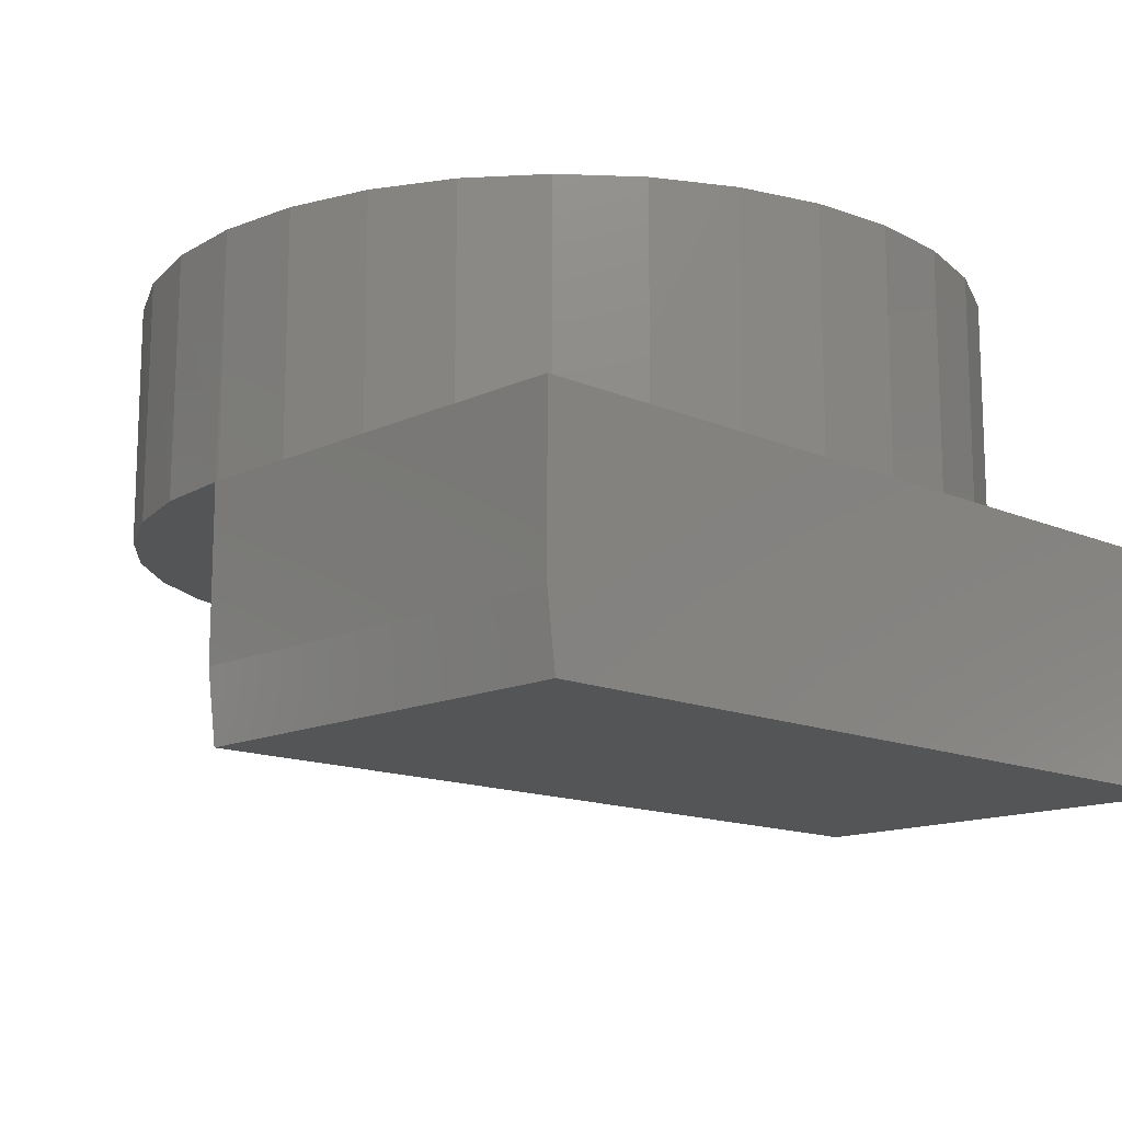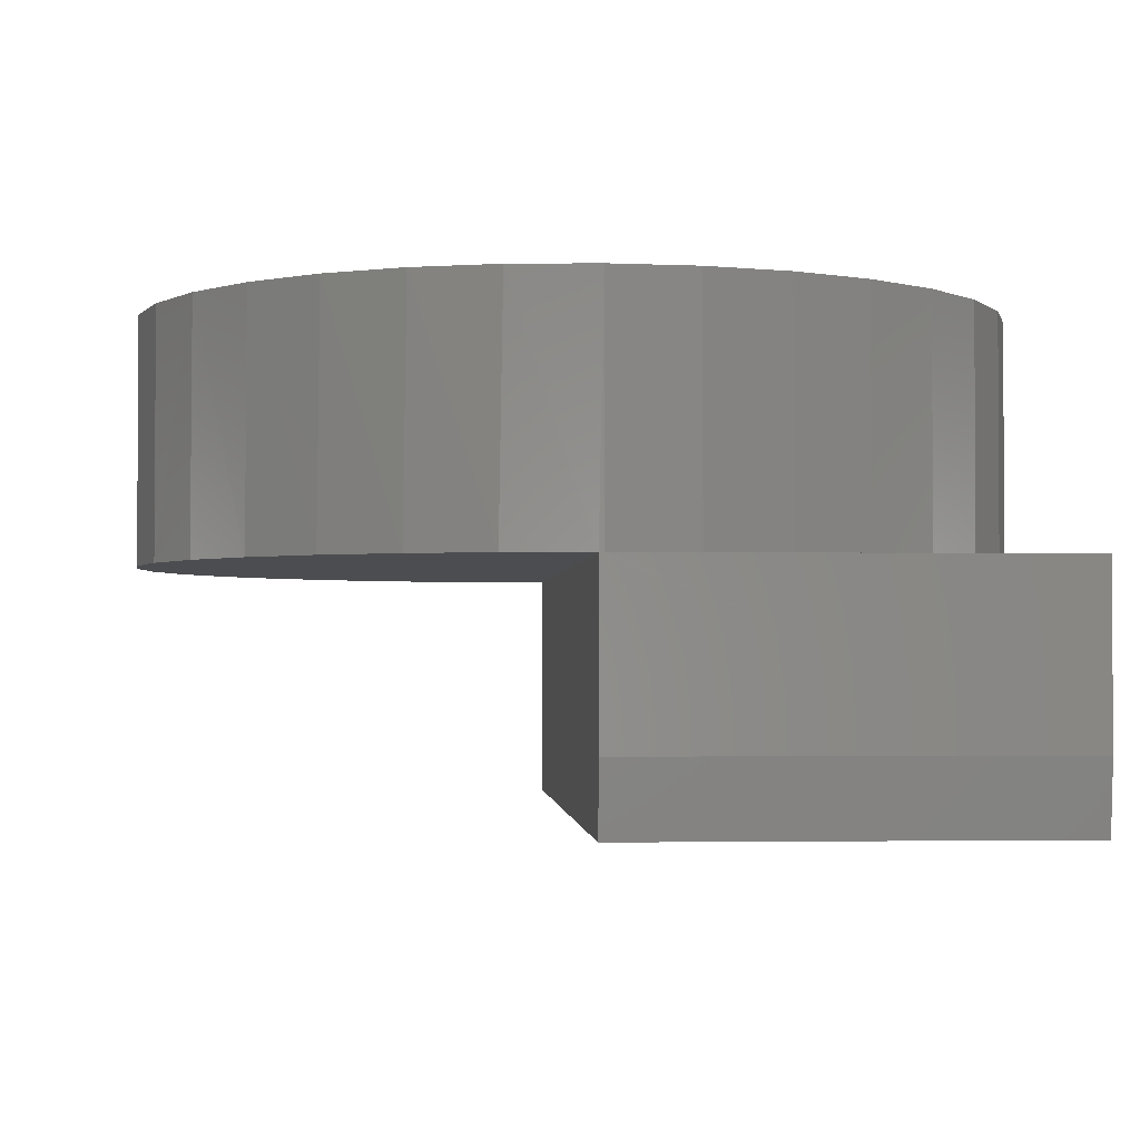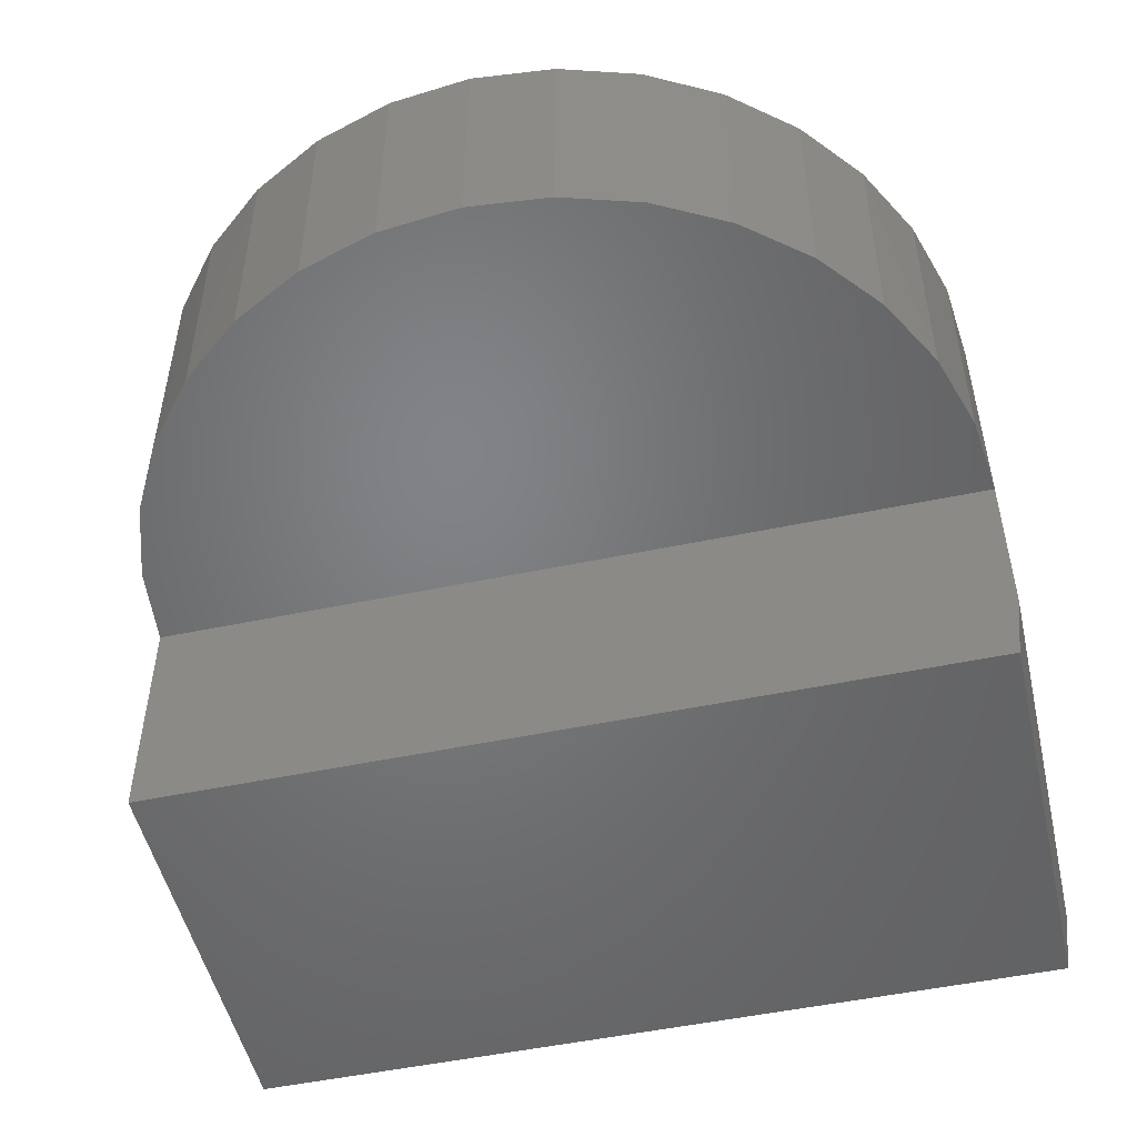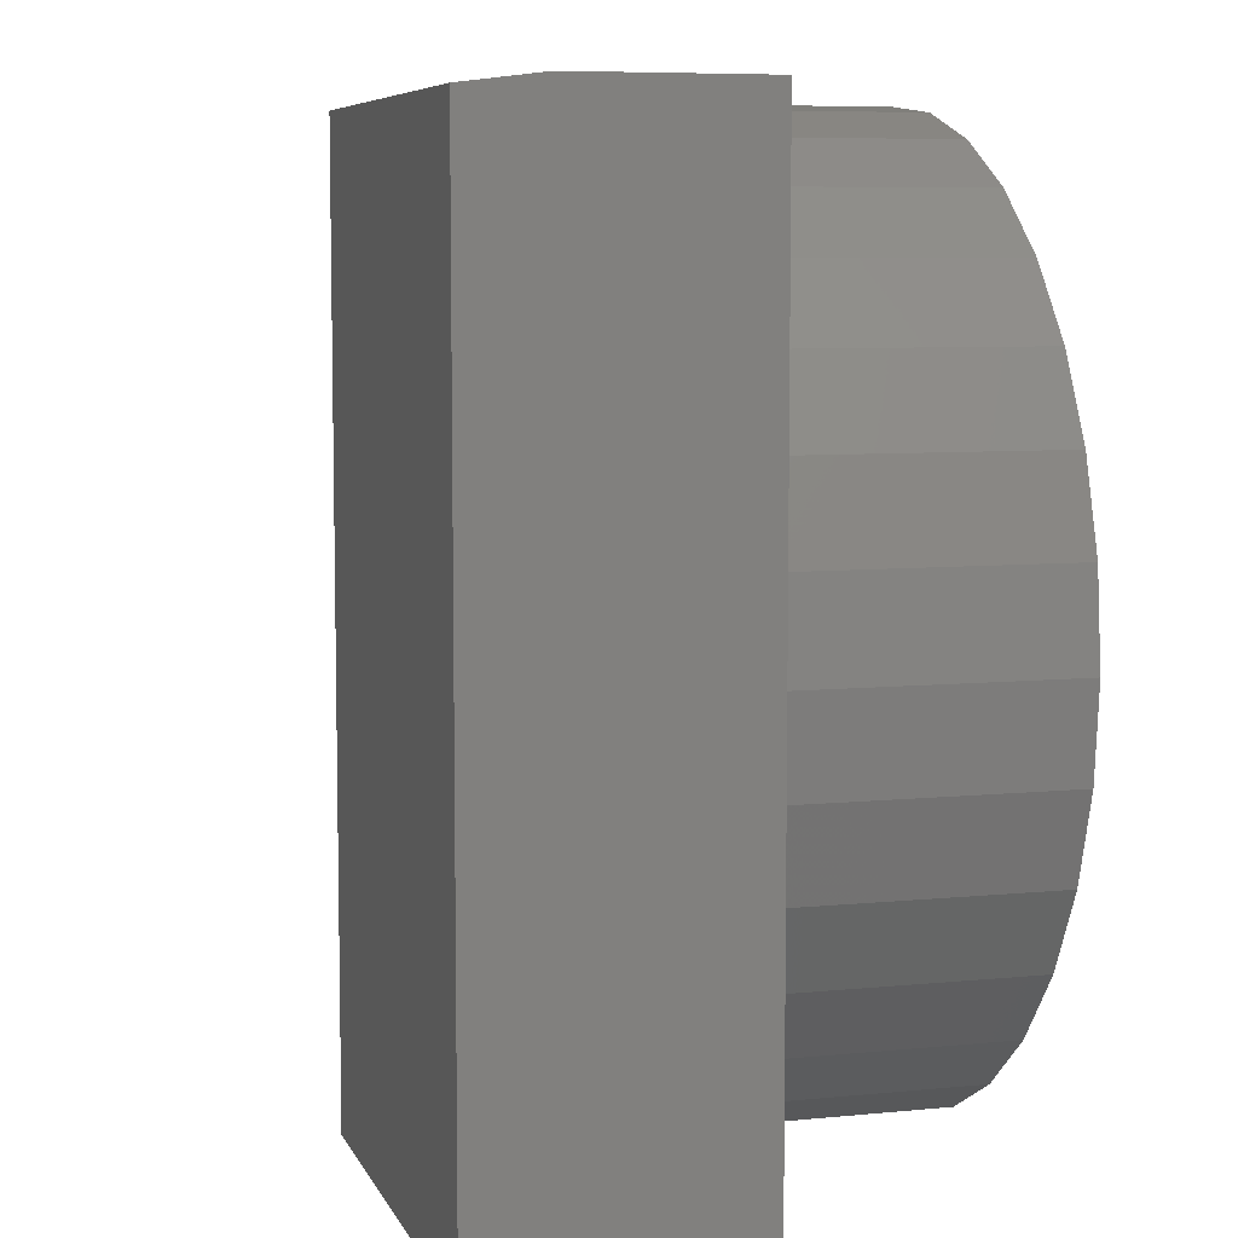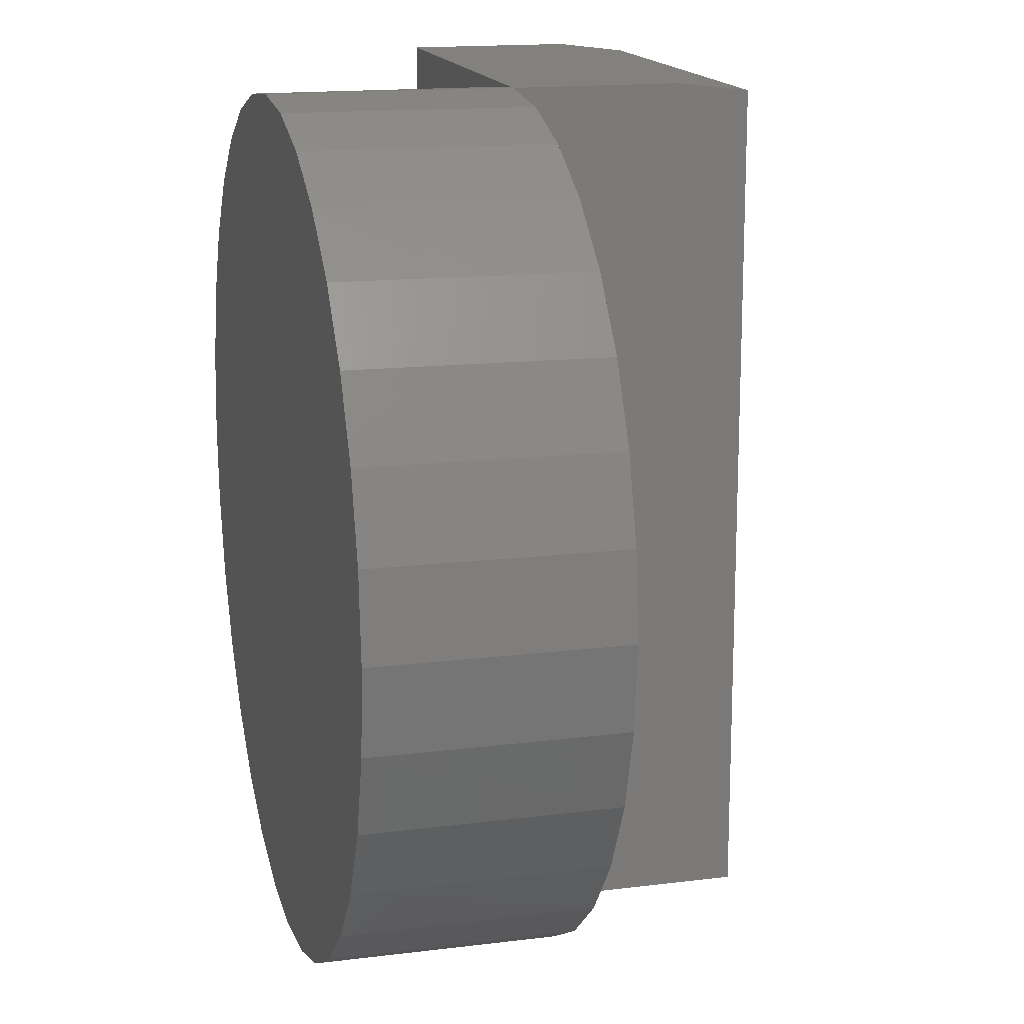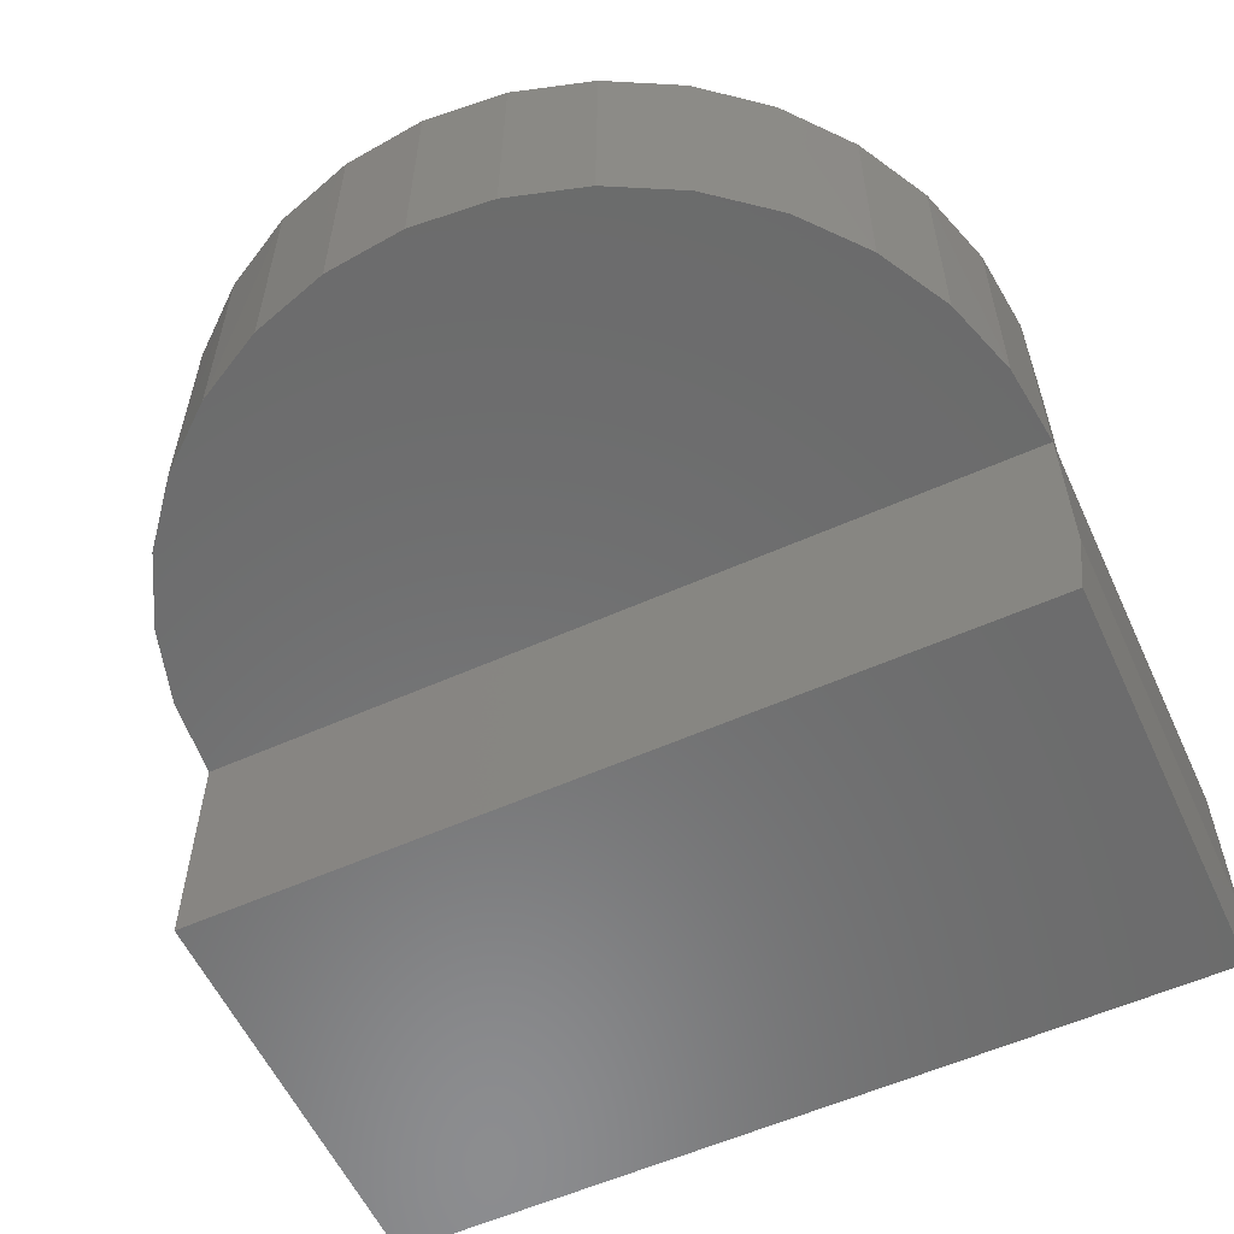
<metadata>
{"format":"stl","ext":"stl","renderer":"f3d","projection":"perspective","resolution":1024,"background":"white","views":[{"elev":-14.0,"azim":-134.0,"up":"+Z"},{"elev":-2.0,"azim":176.2,"up":"+Z"},{"elev":-50.9,"azim":102.9,"up":"+Z"},{"elev":7.1,"azim":-106.1,"up":"+Y"},{"elev":15.9,"azim":75.4,"up":"+Y"},{"elev":-57.8,"azim":114.8,"up":"+Z"}]}
</metadata>
<code>
# stl→obj: 75 verts, 146 faces
v 0.375 0.75 0.4219
v 0.3018 0.7428 0.4219
v 0.4482 0.7428 0.4219
v 0.5185 0.7215 0.4219
v 0.2315 0.7215 0.4219
v 0.5833 0.6868 0.4219
v 0.1667 0.6868 0.4219
v 0.6402 0.6402 0.4219
v 0.1098 0.6402 0.4219
v 0.6868 0.5833 0.4219
v 0.0632 0.5833 0.4219
v 0.7215 0.5185 0.4219
v 0.02855 0.5185 0.4219
v 0.7428 0.4482 0.4219
v 0.007206 0.4482 0.4219
v 0.75 0.375 0.4219
v 0 0.375 0.4219
v 0.7428 0.3018 0.4219
v 0.007206 0.3018 0.4219
v 0.7215 0.2315 0.4219
v 0.02855 0.2315 0.4219
v 0.6868 0.1667 0.4219
v 0.0632 0.1667 0.4219
v 0.6402 0.1098 0.4219
v 0.1098 0.1098 0.4219
v 0.5833 0.0632 0.4219
v 0.1667 0.0632 0.4219
v 0.5185 0.02855 0.4219
v 0.2315 0.02855 0.4219
v 0.4482 0.007206 0.4219
v 0.3018 0.007206 0.4219
v 0.375 0 0.4219
v 0 0.75 0.2109
v 0 0.375 0.2109
v 0.007206 0.4482 0.2109
v 0.02855 0.5185 0.2109
v 0.0632 0.5833 0.2109
v 0.1098 0.6402 0.2109
v 0.1667 0.6868 0.2109
v 0.2315 0.7215 0.2109
v 0.3018 0.7428 0.2109
v 0.375 0.75 0.2109
v 0 0 0.2109
v 0.375 0 0.2109
v 0.3018 0.007206 0.2109
v 0.2315 0.02855 0.2109
v 0.1667 0.0632 0.2109
v 0.1098 0.1098 0.2109
v 0.0632 0.1667 0.2109
v 0.02855 0.2315 0.2109
v 0.007206 0.3018 0.2109
v 0 0 0
v 0 0.7422 0
v 0 0.75 0.0625
v 0.4515 0.7421 0.2109
v 0.5212 0.7203 0.2109
v 0.5854 0.6854 0.2109
v 0.6416 0.6388 0.2109
v 0.6876 0.5821 0.2109
v 0.6416 0.1112 0.2109
v 0.5854 0.06458 0.2109
v 0.5212 0.02969 0.2109
v 0.4515 0.007895 0.2109
v 0.3789 0.75 0.2109
v 0.3789 0 0.2109
v 0.7218 0.5176 0.2109
v 0.7429 0.4477 0.2109
v 0.75 0.375 0.2109
v 0.7429 0.3023 0.2109
v 0.7218 0.2324 0.2109
v 0.6876 0.1679 0.2109
v 0.3789 0.75 0.0625
v 0.3789 0 0
v 0.3789 0.375 0.2109
v 0.3789 0.7422 0
f 1 2 3
f 3 2 4
f 4 2 5
f 4 5 6
f 6 5 7
f 6 7 8
f 8 7 9
f 8 9 10
f 10 9 11
f 10 11 12
f 12 11 13
f 12 13 14
f 14 13 15
f 14 15 16
f 16 15 17
f 16 17 18
f 18 17 19
f 18 19 20
f 20 19 21
f 20 21 22
f 22 21 23
f 22 23 24
f 24 23 25
f 24 25 26
f 26 25 27
f 26 27 28
f 28 27 29
f 28 29 30
f 30 29 31
f 30 31 32
f 33 34 35
f 33 35 36
f 33 36 37
f 33 37 38
f 33 38 39
f 33 39 40
f 33 40 41
f 33 41 42
f 43 44 45
f 43 45 46
f 43 46 47
f 43 47 48
f 43 48 49
f 43 49 50
f 43 50 51
f 43 51 34
f 52 43 53
f 53 43 34
f 53 34 54
f 54 34 33
f 55 3 4
f 55 4 56
f 56 4 6
f 56 6 57
f 57 6 8
f 57 8 58
f 58 8 10
f 58 10 59
f 22 24 60
f 61 60 24
f 24 26 61
f 62 61 26
f 26 28 62
f 63 62 28
f 28 30 63
f 64 42 1
f 64 1 3
f 64 3 55
f 65 63 30
f 65 30 32
f 65 32 44
f 59 10 66
f 66 10 12
f 66 12 67
f 67 12 14
f 67 14 68
f 68 14 16
f 68 16 69
f 69 16 18
f 69 18 70
f 70 18 20
f 70 20 71
f 71 20 22
f 71 22 60
f 42 54 33
f 42 64 54
f 54 64 72
f 43 52 44
f 44 52 73
f 44 73 65
f 44 32 45
f 45 32 31
f 45 31 46
f 46 31 29
f 46 29 47
f 47 29 27
f 47 27 48
f 48 27 25
f 48 25 49
f 49 25 23
f 49 23 50
f 50 23 21
f 50 21 51
f 51 21 19
f 51 19 34
f 34 19 17
f 34 17 35
f 35 17 15
f 35 15 36
f 36 15 13
f 36 13 37
f 37 13 11
f 37 11 38
f 38 11 9
f 38 9 39
f 39 9 7
f 39 7 40
f 40 7 5
f 40 5 41
f 41 5 2
f 41 2 42
f 42 2 1
f 74 64 55
f 74 55 56
f 74 56 57
f 74 57 58
f 74 58 59
f 74 59 66
f 74 66 67
f 74 67 68
f 74 68 69
f 74 69 70
f 74 70 71
f 74 71 60
f 74 60 61
f 74 61 62
f 74 62 63
f 74 63 65
f 73 74 65
f 74 73 64
f 64 73 75
f 64 75 72
f 52 53 73
f 73 53 75
f 72 75 54
f 54 75 53

</code>
